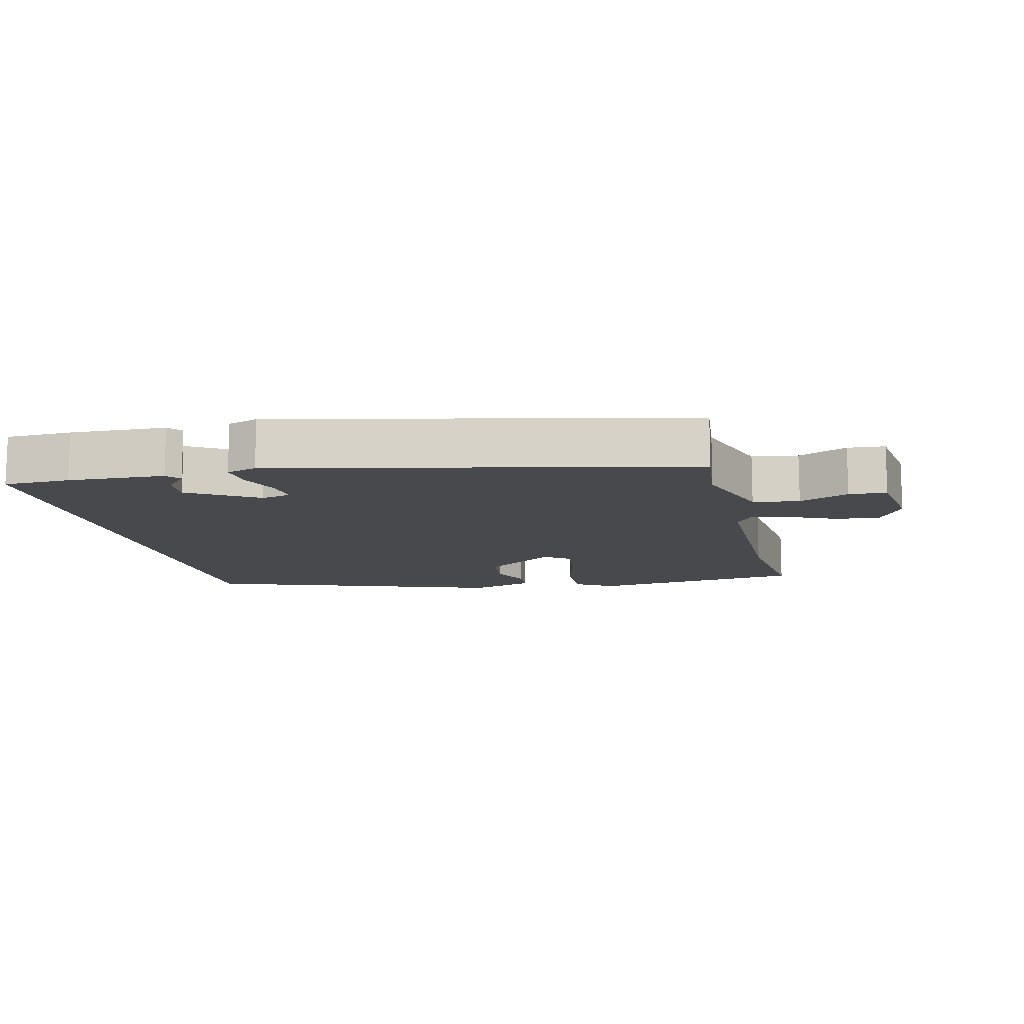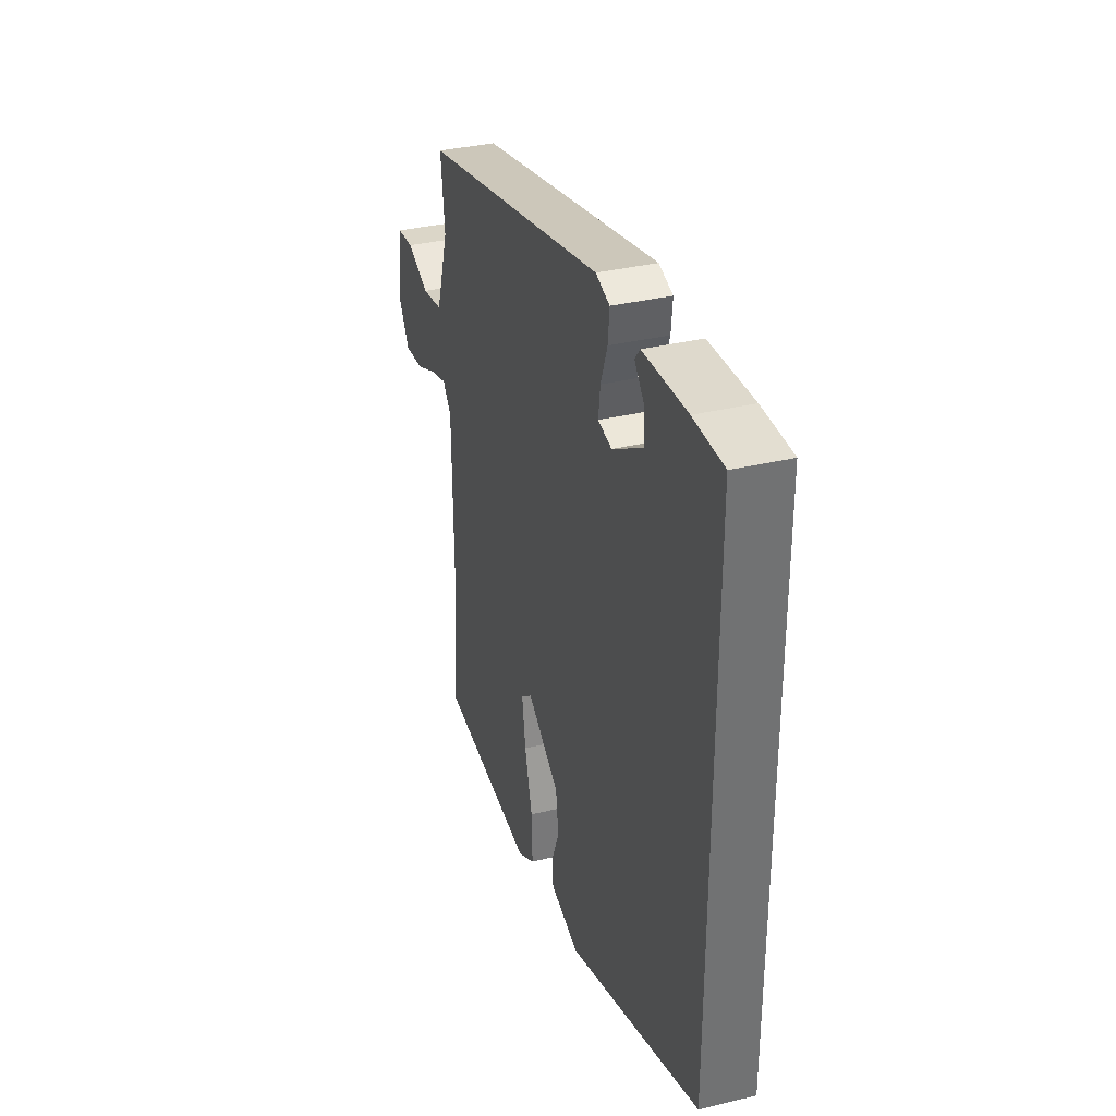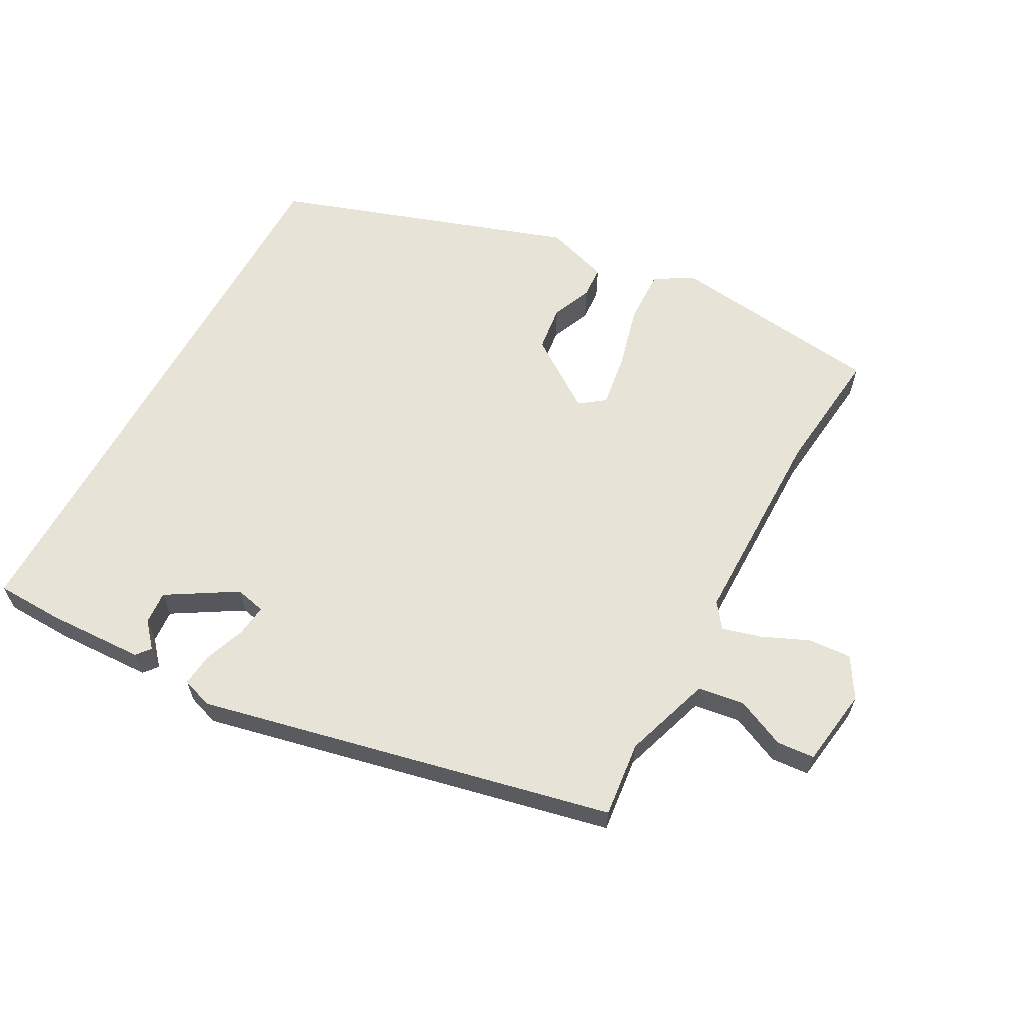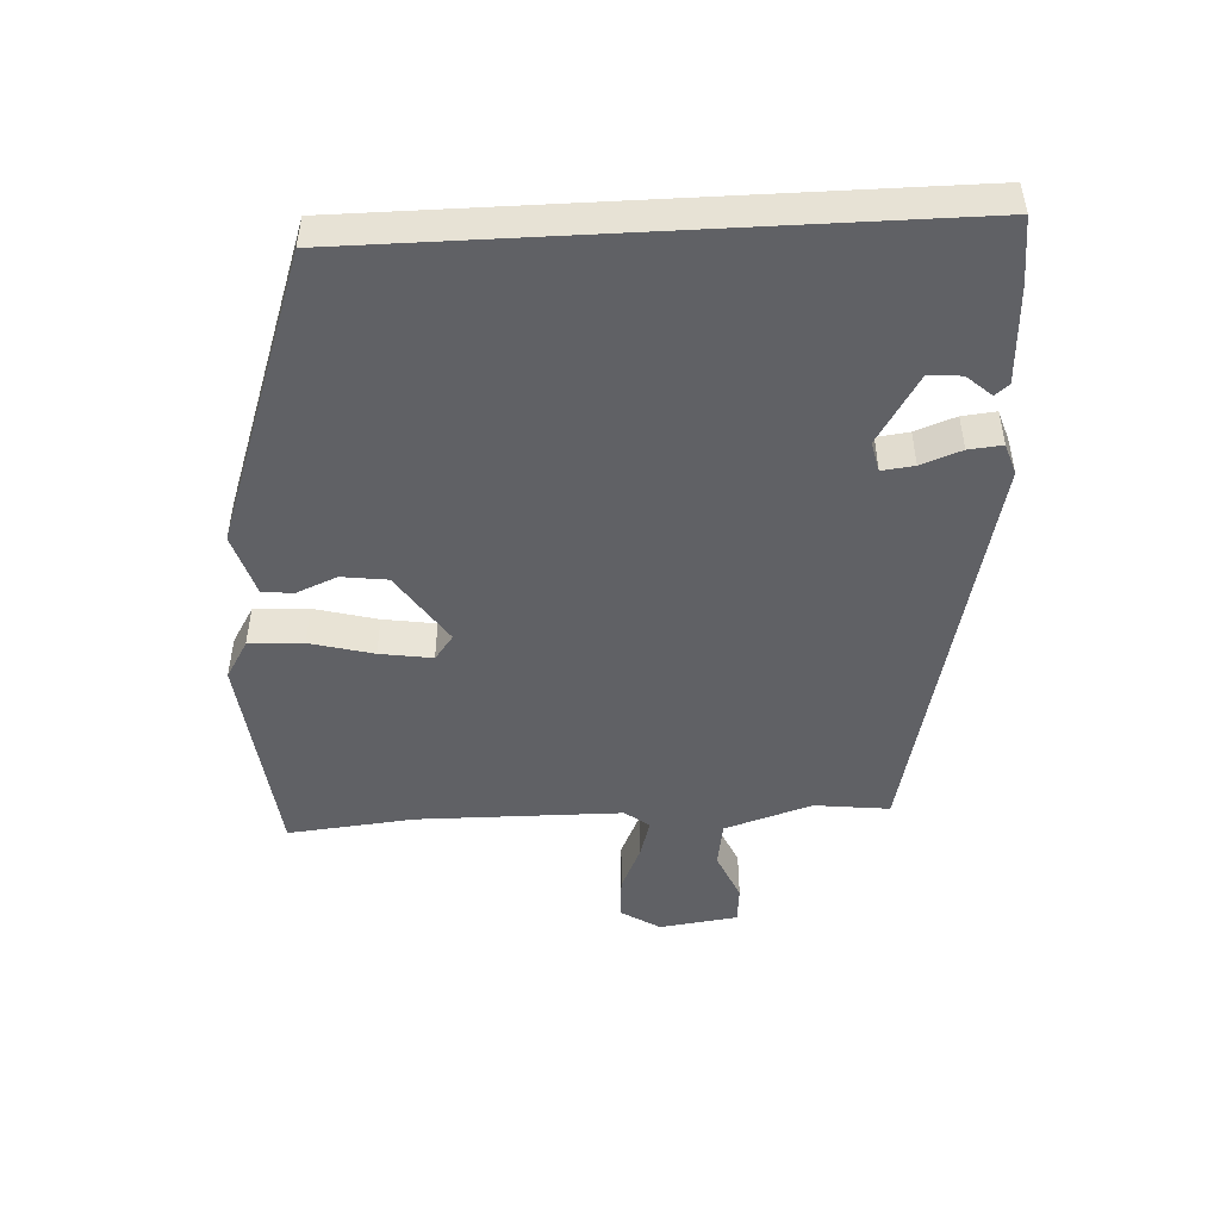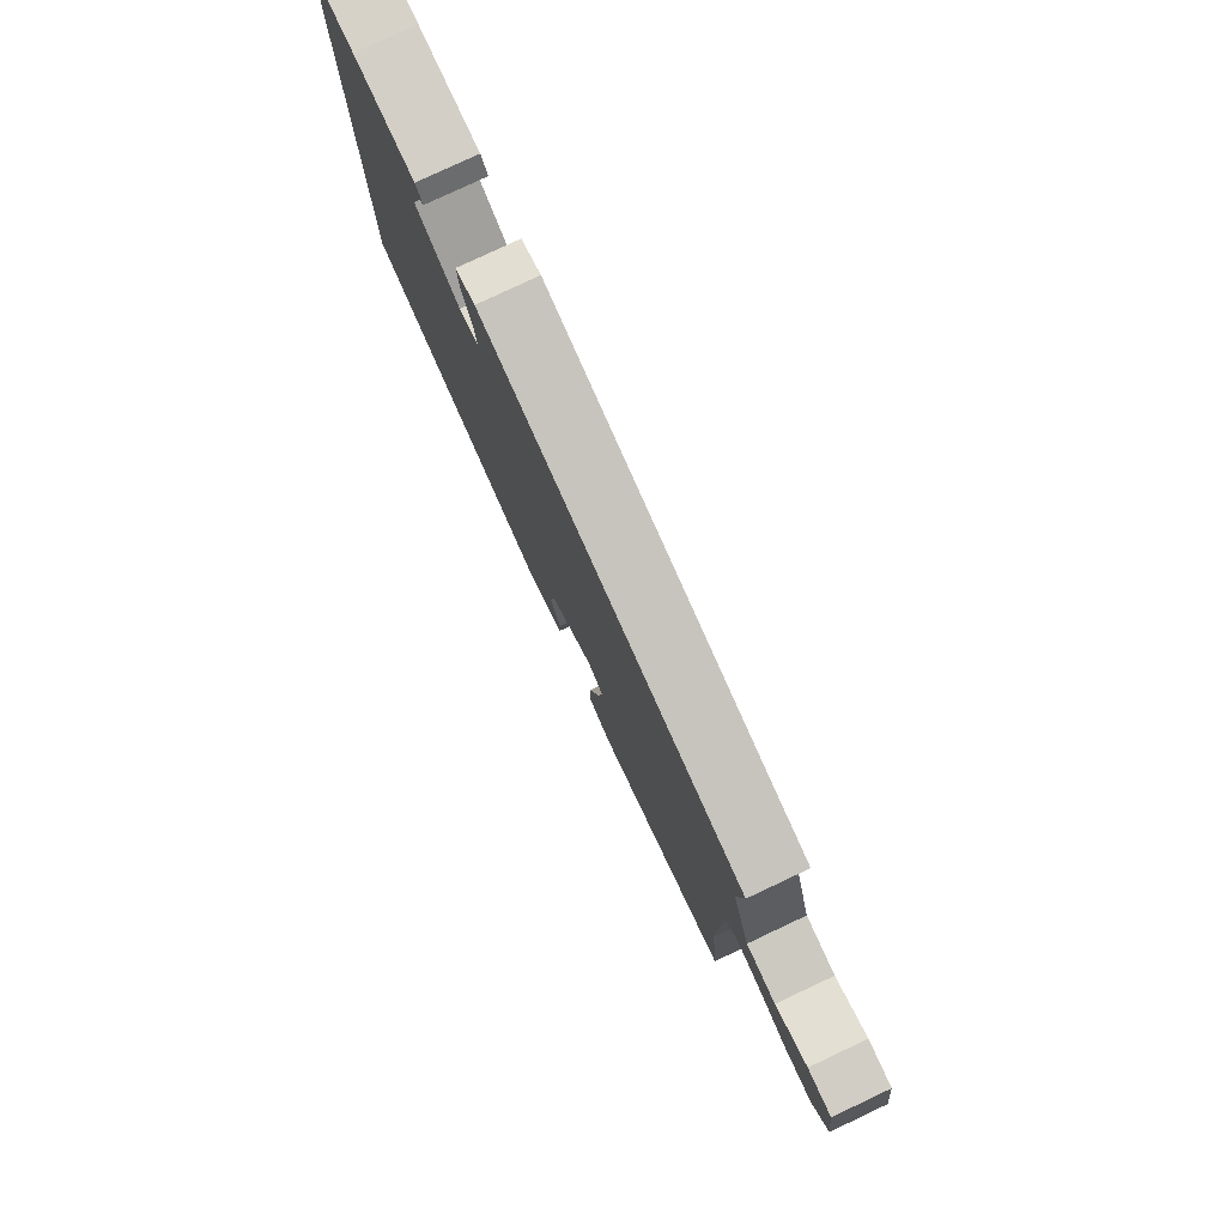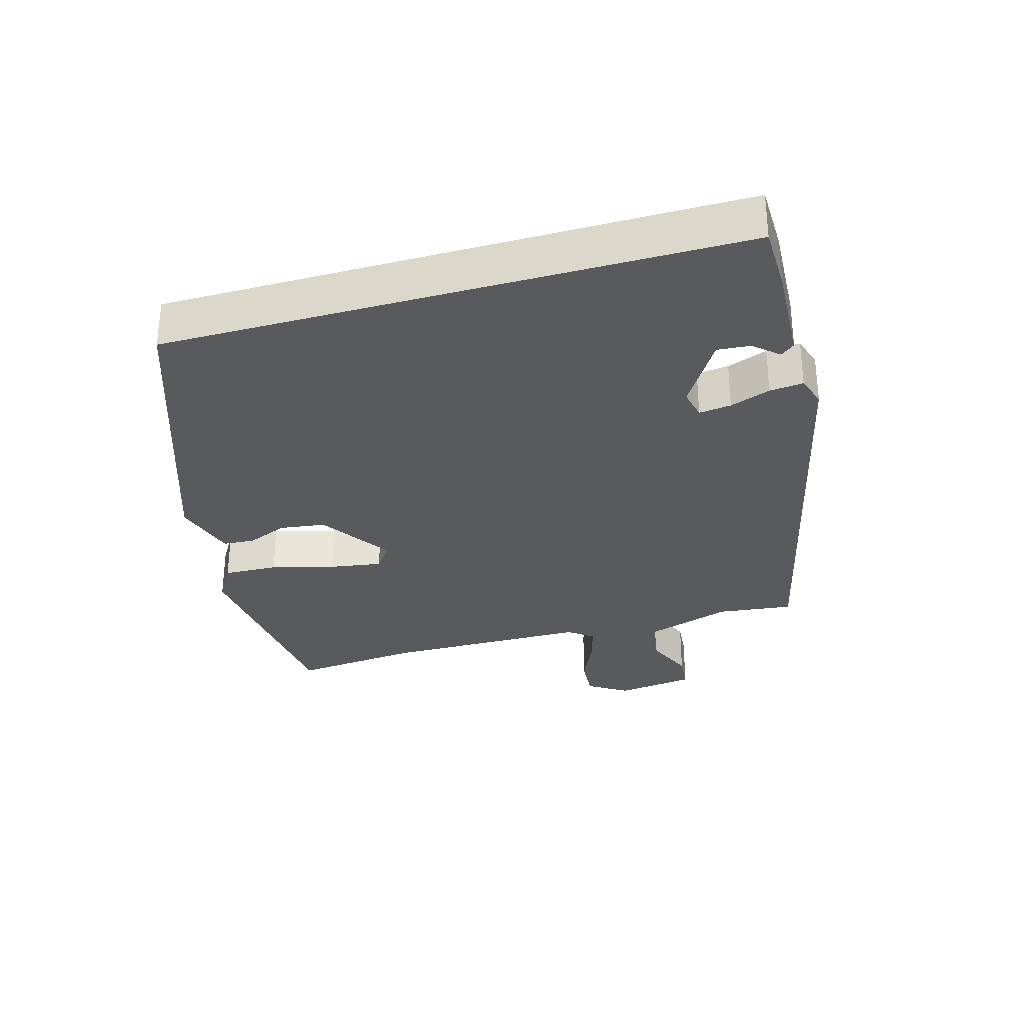
<metadata>
{"format":"obj","ext":"obj","renderer":"f3d","projection":"perspective","resolution":1024,"background":"white","views":[{"elev":-12.0,"azim":13.8,"up":"+Y"},{"elev":34.9,"azim":-107.9,"up":"+Z"},{"elev":62.2,"azim":29.0,"up":"+Y"},{"elev":-48.1,"azim":-86.9,"up":"+Y"},{"elev":79.2,"azim":64.8,"up":"+Z"},{"elev":-31.2,"azim":-74.1,"up":"+Y"}]}
</metadata>
<code>
v -0.5 0.07 -0.356
v -0.5 0.07 0.498
v -0.401 0.07 0.5
v -0.257 0.07 0.493
v -0.24 0.07 0.472
v -0.272 0.07 0.436
v -0.276 0.07 0.387
v -0.174 0.07 0.324
v -0.129 0.07 0.334
v -0.135 0.07 0.382
v -0.157 0.07 0.442
v -0.162 0.07 0.492
v -0.116 0.07 0.507
v 0.497 0.07 0.365
v 0.484 0.07 0.253
v 0.526 0.07 0.123
v 0.595 0.07 0.112
v 0.669 0.07 0.144
v 0.725 0.07 0.139
v 0.741 0.07 0.022
v 0.704 0.07 -0.037
v 0.64 0.07 -0.032
v 0.571 0.07 -0.001
v 0.513 0.07 0.016
v 0.485 0.07 -0.02
v 0.482 0.07 -0.325
v 0.501 0.07 -0.514
v 0.181 0.07 -0.549
v 0.124 0.07 -0.515
v 0.127 0.07 -0.434
v 0.152 0.07 -0.34
v 0.164 0.07 -0.262
v 0.127 0.07 -0.234
v 0.02 0.07 -0.306
v 0.011 0.07 -0.374
v 0.036 0.07 -0.434
v 0.033 0.07 -0.481
v -0.062 0.07 -0.51
v -0.5 0 -0.356
v -0.5 0 0.498
v -0.401 0 0.5
v -0.257 0 0.493
v -0.24 0 0.472
v -0.272 0 0.436
v -0.276 0 0.387
v -0.174 0 0.324
v -0.129 0 0.334
v -0.135 0 0.382
v -0.157 0 0.442
v -0.162 0 0.492
v -0.116 0 0.507
v 0.497 0 0.365
v 0.484 0 0.253
v 0.526 0 0.123
v 0.595 0 0.112
v 0.669 0 0.144
v 0.725 0 0.139
v 0.741 0 0.022
v 0.704 0 -0.037
v 0.64 0 -0.032
v 0.571 0 -0.001
v 0.513 0 0.016
v 0.485 0 -0.02
v 0.482 0 -0.325
v 0.501 0 -0.514
v 0.181 0 -0.549
v 0.124 0 -0.515
v 0.127 0 -0.434
v 0.152 0 -0.34
v 0.164 0 -0.262
v 0.127 0 -0.234
v 0.02 0 -0.306
v 0.011 0 -0.374
v 0.036 0 -0.434
v 0.033 0 -0.481
v -0.062 0 -0.51
f 1 2 3
f 38 1 3
f 37 38 3
f 36 37 3
f 35 36 3
f 34 35 3
f 33 34 3
f 32 33 3
f 29 30 31
f 28 29 31
f 27 28 31
f 26 27 31
f 25 26 31 32
f 24 25 32
f 21 22 23
f 20 21 23
f 19 20 23
f 18 19 23
f 17 18 23
f 16 17 23 24
f 15 16 24 32
f 14 15 32
f 13 14 32
f 12 13 32
f 11 12 32
f 10 11 32
f 3 4 5 6
f 3 6 7
f 32 3 7
f 9 10 32
f 8 9 32
f 7 8 32
f 41 40 39
f 41 39 76
f 41 76 75
f 41 75 74
f 41 74 73
f 41 73 72
f 41 72 71
f 41 71 70
f 69 68 67
f 69 67 66
f 69 66 65
f 69 65 64
f 70 69 64 63
f 70 63 62
f 61 60 59
f 61 59 58
f 61 58 57
f 61 57 56
f 61 56 55
f 62 61 55 54
f 70 62 54 53
f 70 53 52
f 70 52 51
f 70 51 50
f 70 50 49
f 70 49 48
f 44 43 42 41
f 45 44 41
f 45 41 70
f 70 48 47
f 70 47 46
f 70 46 45
f 1 39 40 2
f 2 40 41 3
f 3 41 42 4
f 4 42 43 5
f 5 43 44 6
f 6 44 45 7
f 7 45 46 8
f 8 46 47 9
f 9 47 48 10
f 10 48 49 11
f 11 49 50 12
f 12 50 51 13
f 13 51 52 14
f 14 52 53 15
f 15 53 54 16
f 16 54 55 17
f 17 55 56 18
f 18 56 57 19
f 19 57 58 20
f 20 58 59 21
f 21 59 60 22
f 22 60 61 23
f 23 61 62 24
f 24 62 63 25
f 25 63 64 26
f 26 64 65 27
f 27 65 66 28
f 28 66 67 29
f 29 67 68 30
f 30 68 69 31
f 31 69 70 32
f 32 70 71 33
f 33 71 72 34
f 34 72 73 35
f 35 73 74 36
f 36 74 75 37
f 37 75 76 38
f 38 76 39 1

</code>
